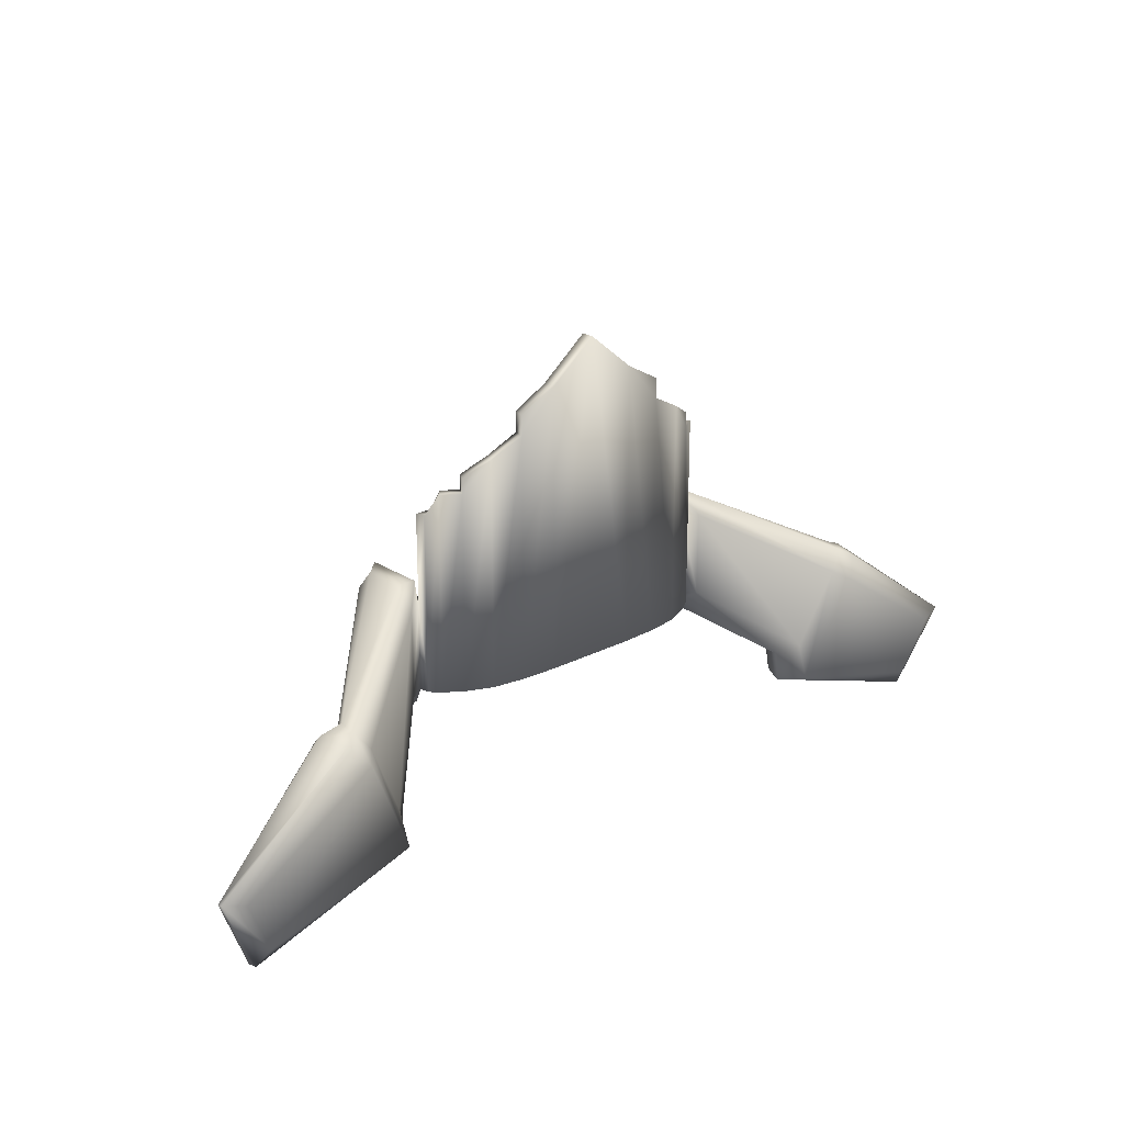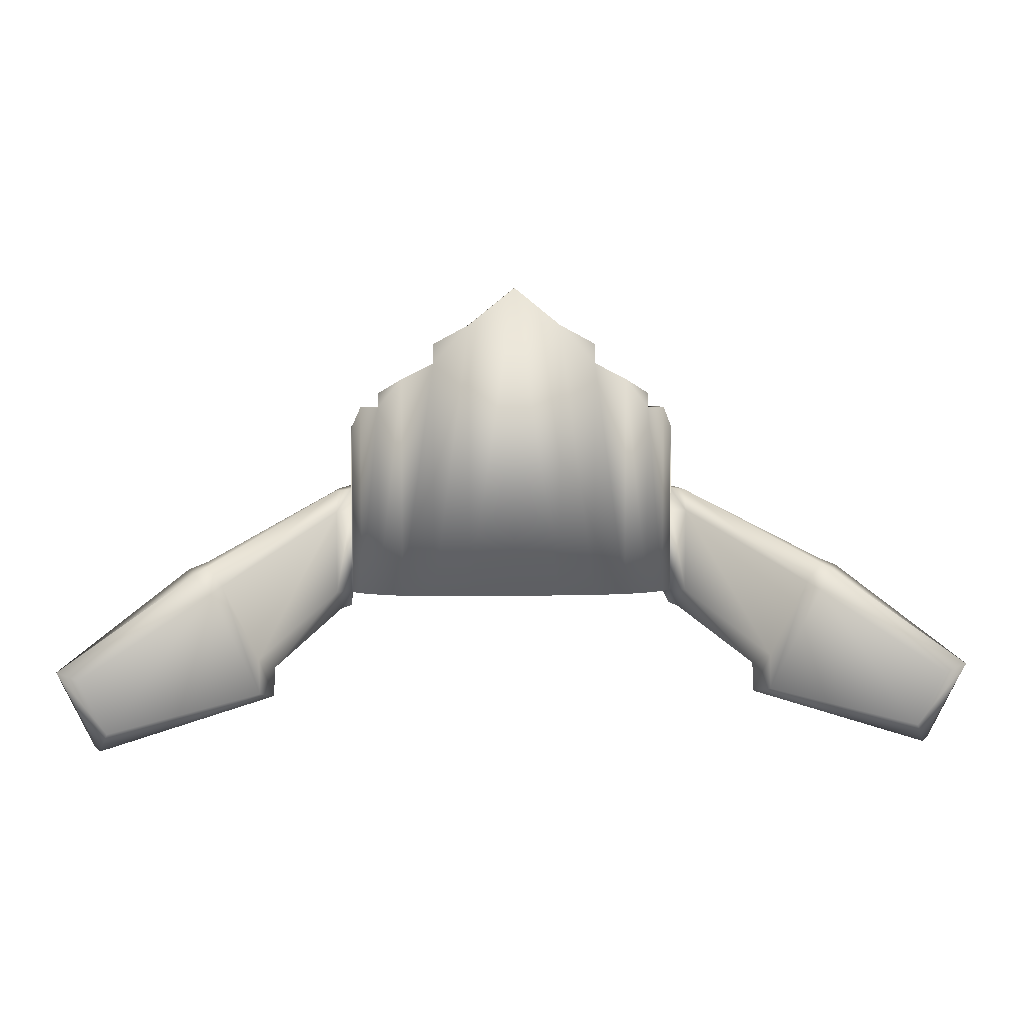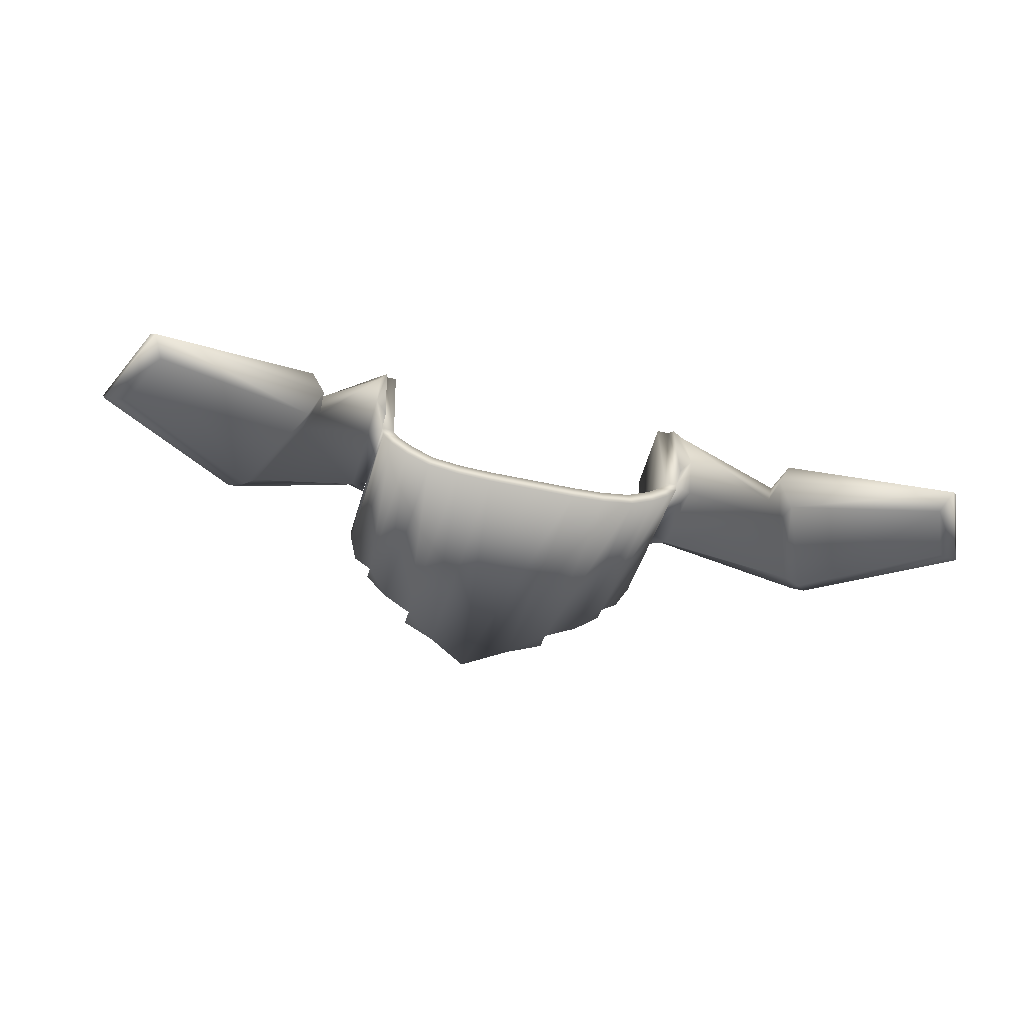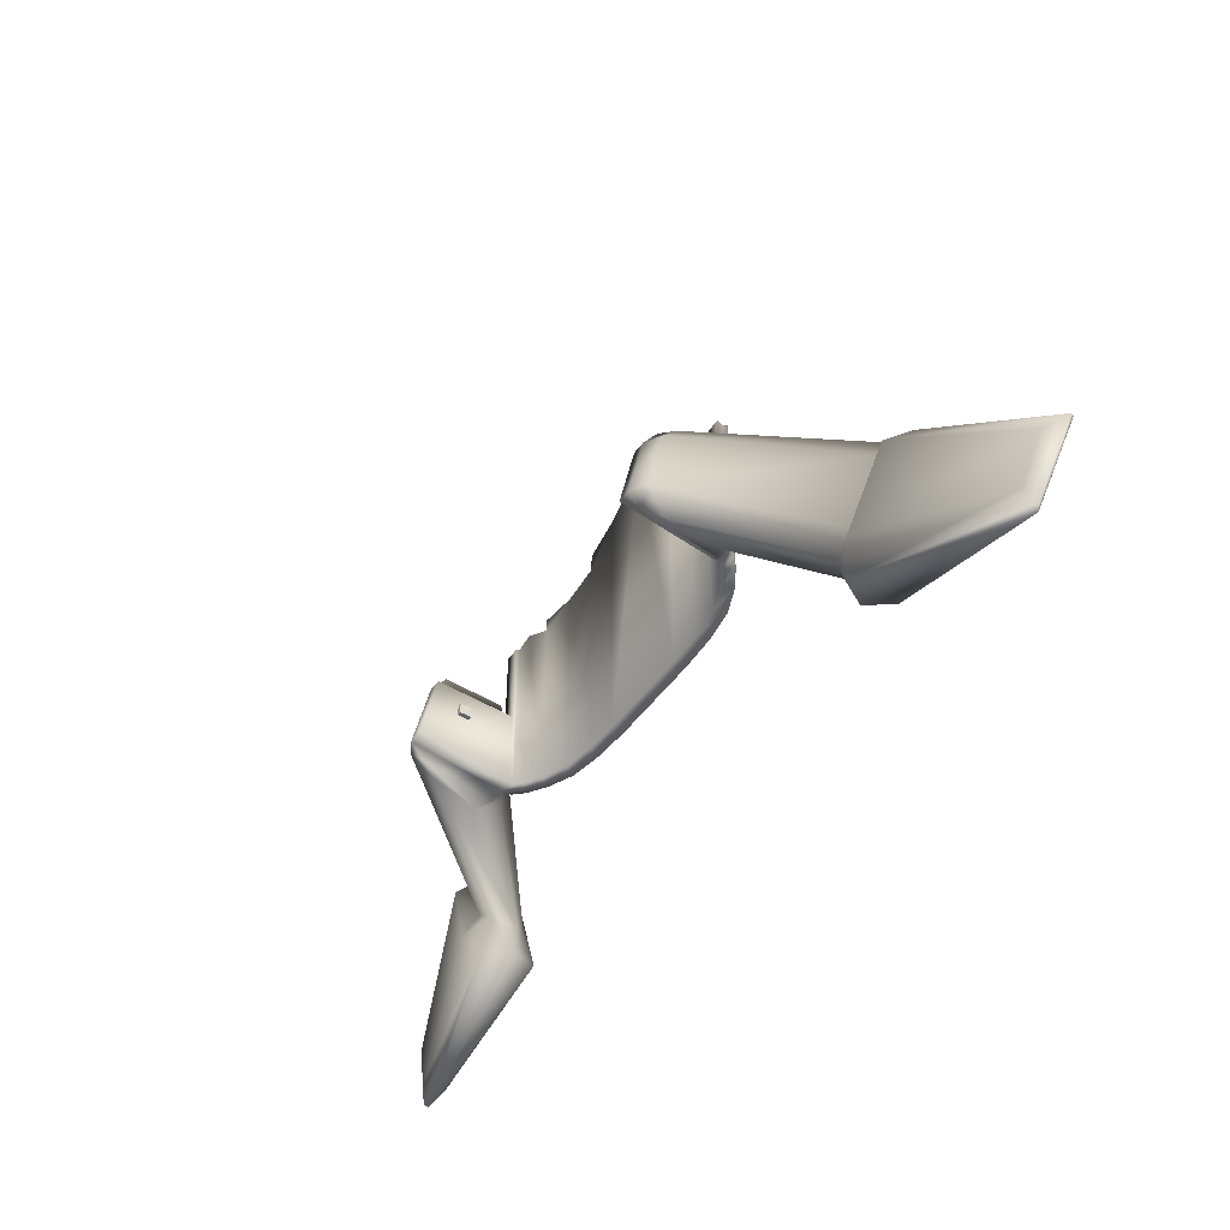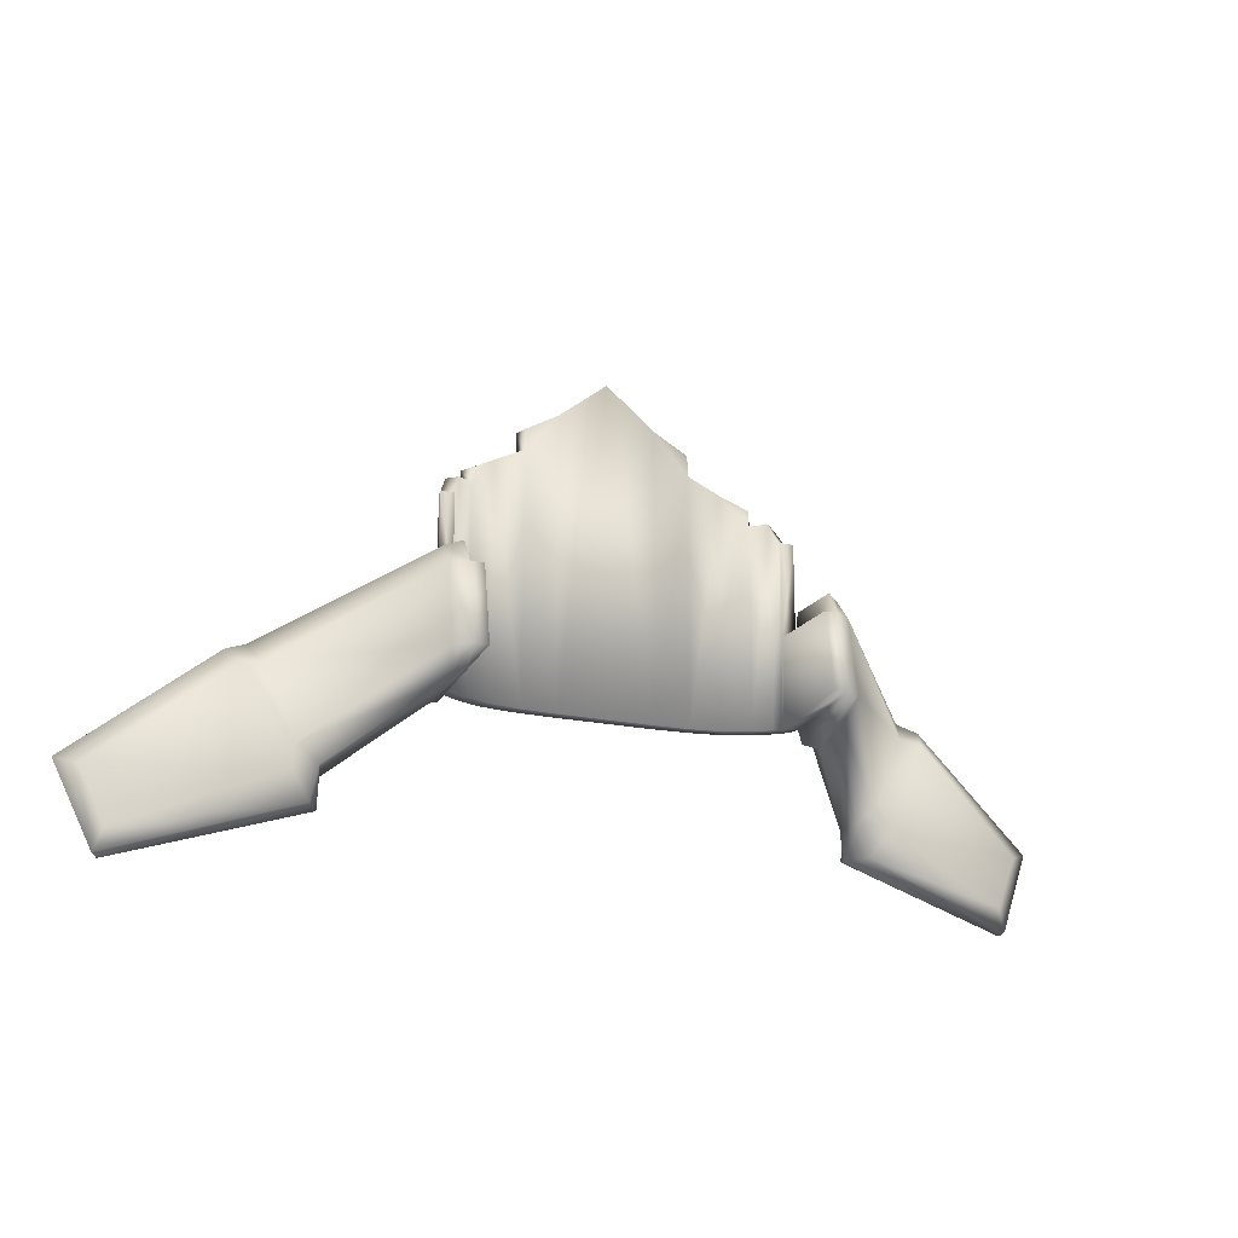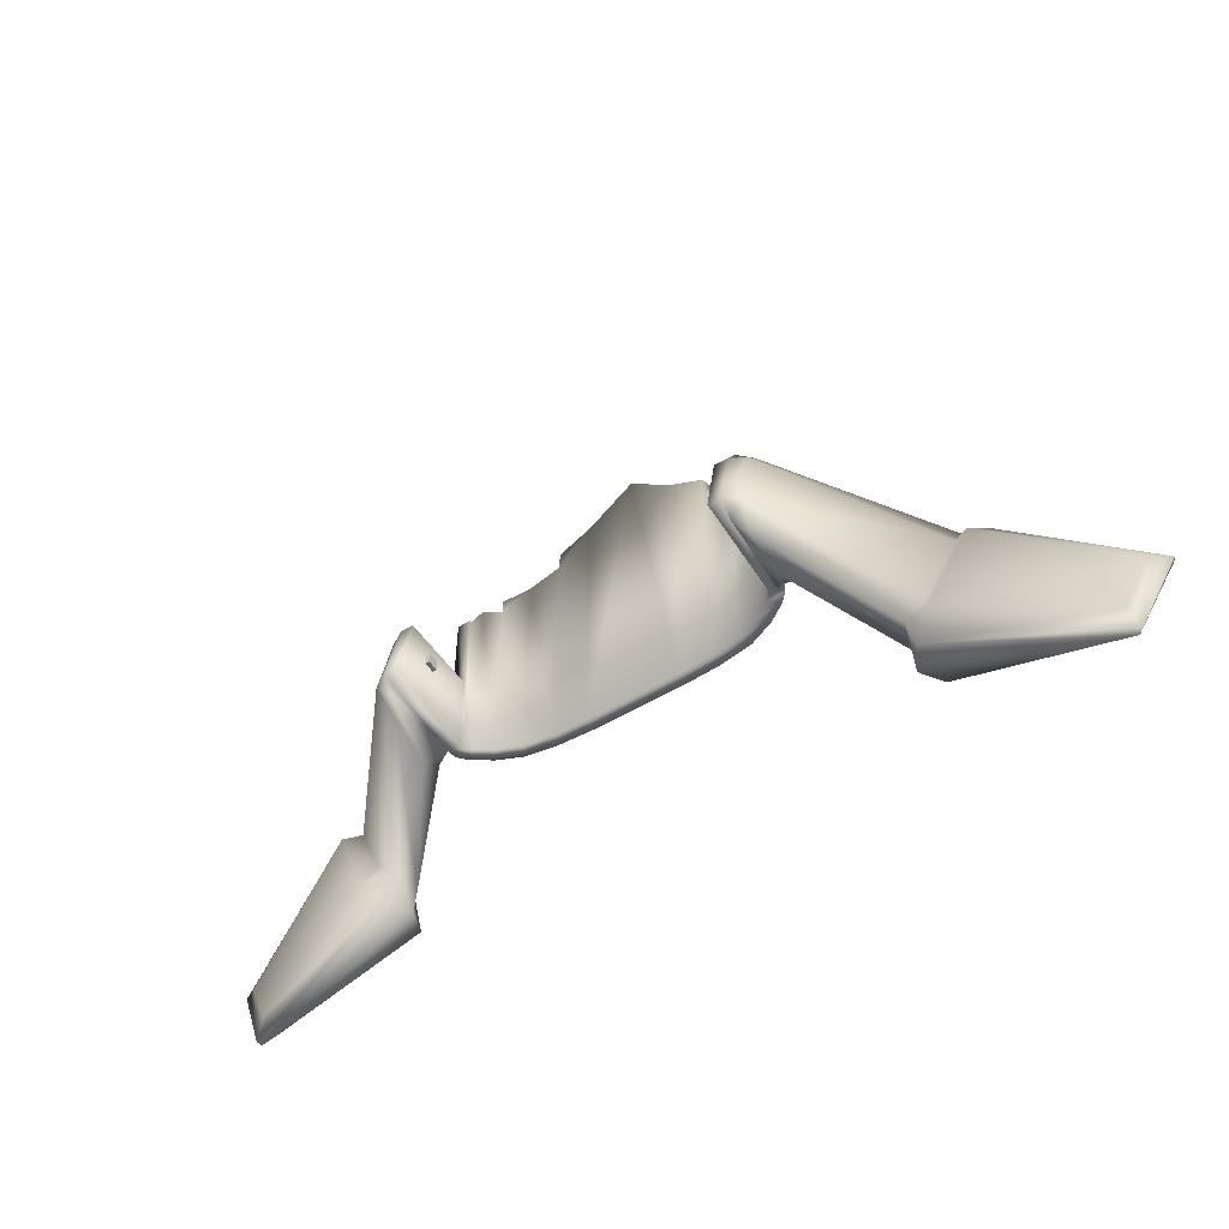
<metadata>
{"format":"obj","ext":"obj","renderer":"f3d","projection":"perspective","resolution":1024,"background":"white","views":[{"elev":22.4,"azim":-41.8,"up":"+Z"},{"elev":5.1,"azim":-3.5,"up":"+Z"},{"elev":-43.4,"azim":164.8,"up":"+Y"},{"elev":-48.5,"azim":-124.1,"up":"+Z"},{"elev":-18.5,"azim":156.7,"up":"+Z"},{"elev":-51.8,"azim":-146.8,"up":"+Z"}]}
</metadata>
<code>
v  1361 -84.07 32.72
v  1361 -13.22 32.72
v  1361 0.1289 -33.95
v  1361 -84.07 -43.09
v  1373 -84.07 32.72
v  1373 -84.07 -43.09
v  1387 -92.01 -43.09
v  1387 -92.01 32.72
v  1373 -10.7 -47.92
v  1380 -25.97 -54.01
v  1383 -66.84 -62.23
v  1373 -77.29 -57.1
v  1373 0.1289 -33.95
v  1373 -13.22 32.72
v  1387 -21.37 32.72
v  1387 -8.015 -33.95
v  1373 -79.45 53.34
v  1388 -75.51 51.16
v  1385 -35.84 50.71
v  1373 -26.35 53.34
v  1456 -159.4 -95.3
v  1487 -168.2 -26.86
v  1449 -123.3 -100.8
v  1442 -145.4 -104.9
v  1494 -132.4 -25.44
v  1466 -123.9 -85.44
v  1501 -164.7 -10.17
v  1501 -150.1 -6.803
v  1455 -169.7 -125
v  1497 -181.5 -33.06
v  1455 -122.2 -131.1
v  1443 -144.6 -131.6
v  1508 -123.3 -30.7
v  1472 -112.2 -109.1
v  1511 -170.5 -15.92
v  1519 -145 -14.23
v  1591 -173.1 -159.7
v  1614 -179.5 -109.6
v  1604 -159.8 -173.8
v  1599 -162.2 -177.4
v  1618 -161.2 -109
v  1597 -154.8 -154.5
v  1634 -175.8 -102.8
v  1635 -172.8 -103
v  1372 -92.64 -43.09
v  1361 -84.07 113.1
v  1361 -87.73 115.9
v  1372 -92.64 113.1
v  1373 -84.07 113.1
v  1361 -87.73 -43.09
v  1355 -93.09 131
v  1363 -101.3 131
v  1363 -101.3 -43.09
v  1355 -93.09 -43.09
v  1342 -101.9 131
v  1347 -112 131
v  1347 -112 -43.09
v  1342 -101.9 -43.09
v  1342 -101.9 144.1
v  1321 -111.1 157.2
v  1325 -121.6 157.2
v  1347 -112 144.1
v  1325 -121.6 -43.09
v  1321 -111.1 -43.09
v  1293 -114.9 172
v  1296 -126.2 172
v  1296 -126.2 -43.09
v  1293 -114.9 -43.09
v  1293 -114.9 189.6
v  1264 -116.1 206.9
v  1264 -127.8 206.9
v  1296 -126.2 189.6
v  1264 -127.8 -43.09
v  1264 -116.1 -43.09
v  1222 -116.1 240.7
v  1222 -127.8 240.7
v  1222 -127.8 -43.09
v  1222 -116.1 -43.09
v  1082 -84.07 32.72
v  1082 -84.07 -43.09
v  1082 0.1289 -33.95
v  1082 -13.22 32.72
v  1070 -84.07 32.72
v  1057 -92.01 32.72
v  1057 -92.01 -43.09
v  1070 -84.07 -43.09
v  1070 -10.7 -47.92
v  1070 -77.29 -57.1
v  1060 -66.84 -62.23
v  1063 -25.97 -54.01
v  1070 0.1289 -33.95
v  1057 -8.015 -33.95
v  1057 -21.37 32.72
v  1070 -13.22 32.72
v  1070 -79.45 53.34
v  1070 -26.35 53.34
v  1058 -35.84 50.71
v  1056 -75.51 51.16
v  956.4 -168.2 -26.86
v  987.8 -159.4 -95.3
v  1002 -145.4 -104.9
v  995 -123.3 -100.8
v  977.3 -123.9 -85.44
v  949.5 -132.4 -25.44
v  942.4 -150.1 -6.803
v  942.9 -164.7 -10.17
v  946.5 -181.5 -33.06
v  988.8 -169.7 -125
v  1000 -144.6 -131.6
v  988.4 -122.2 -131.1
v  971.7 -112.2 -109.1
v  935.4 -123.3 -30.7
v  924.6 -145 -14.23
v  932.7 -170.5 -15.92
v  829.3 -179.5 -109.6
v  852.3 -173.1 -159.7
v  844.1 -162.2 -177.4
v  839.7 -159.8 -173.8
v  846.9 -154.8 -154.5
v  825.7 -161.2 -109
v  808.3 -172.8 -103
v  809.1 -175.8 -102.8
v  1072 -92.64 -43.09
v  1082 -84.07 113.1
v  1070 -84.07 113.1
v  1072 -92.64 113.1
v  1083 -87.73 115.9
v  1083 -87.73 -43.09
v  1080 -101.3 131
v  1088 -93.09 131
v  1088 -93.09 -43.09
v  1080 -101.3 -43.09
v  1096 -112 131
v  1102 -101.9 131
v  1102 -101.9 -43.09
v  1096 -112 -43.09
v  1102 -101.9 144.1
v  1096 -112 144.1
v  1118 -121.6 157.2
v  1123 -111.1 157.2
v  1123 -111.1 -43.09
v  1118 -121.6 -43.09
v  1147 -126.2 172
v  1150 -114.9 172
v  1150 -114.9 -43.09
v  1147 -126.2 -43.09
v  1150 -114.9 189.6
v  1147 -126.2 189.6
v  1180 -127.8 206.9
v  1180 -116.1 206.9
v  1180 -116.1 -43.09
v  1180 -127.8 -43.09
g Wing_Main_LP
f 1 2 3 4
f 5 6 7 8
f 9 10 11 12
f 13 14 15 16
f 17 18 19 20
f 8 7 21 22
f 10 23 24 11
f 16 15 25 26
f 18 27 28 19
f 22 21 29 30
f 23 31 32 24
f 26 25 33 34
f 27 35 36 28
f 30 29 37 38
f 31 39 40 32
f 34 33 41 42
f 35 43 44 36
f 5 17 20 14
f 8 18 17 5
f 22 27 18 8
f 30 35 27 22
f 38 43 35 30
f 37 40 43 38
f 29 32 40 37
f 21 24 32 29
f 7 11 24 21
f 6 12 11 7
f 13 9 12 6
f 16 10 9 13
f 26 23 10 16
f 34 31 23 26
f 42 39 31 34
f 41 44 39 42
f 33 36 44 41
f 25 28 36 33
f 15 19 28 25
f 14 20 19 15
f 14 2 1 5
f 13 3 2 14
f 13 6 4 3
f 6 5 45
f 46 47 48 49
f 1 4 50
f 6 45 50 4
f 47 51 52 48
f 45 53 54 50
f 51 55 56 52
f 53 57 58 54
f 59 60 61 62
f 57 63 64 58
f 60 65 66 61
f 63 67 68 64
f 69 70 71 72
f 67 73 74 68
f 70 75 76 71
f 73 77 78 74
f 1 46 49 5
f 50 47 46 1
f 54 51 47 50
f 58 55 51 54
f 64 60 55 58
f 68 65 60 64
f 74 70 65 68
f 74 78 75 70
f 73 71 76 77
f 67 66 71 73
f 63 61 66 67
f 57 56 61 63
f 53 52 56 57
f 45 48 52 53
f 5 49 48 45
f 55 59 62 56
f 55 60 59
f 61 56 62
f 65 69 72 66
f 65 70 69
f 71 66 72
f 40 39 44 43
f 79 80 81 82
f 83 84 85 86
f 87 88 89 90
f 91 92 93 94
f 95 96 97 98
f 84 99 100 85
f 90 89 101 102
f 92 103 104 93
f 98 97 105 106
f 99 107 108 100
f 102 101 109 110
f 103 111 112 104
f 106 105 113 114
f 107 115 116 108
f 110 109 117 118
f 111 119 120 112
f 114 113 121 122
f 83 94 96 95
f 84 83 95 98
f 99 84 98 106
f 107 99 106 114
f 115 107 114 122
f 116 115 122 117
f 108 116 117 109
f 100 108 109 101
f 85 100 101 89
f 86 85 89 88
f 91 86 88 87
f 92 91 87 90
f 103 92 90 102
f 111 103 102 110
f 119 111 110 118
f 120 119 118 121
f 112 120 121 113
f 104 112 113 105
f 93 104 105 97
f 94 93 97 96
f 94 83 79 82
f 91 94 82 81
f 91 81 80 86
f 86 123 83
f 124 125 126 127
f 79 128 80
f 86 80 128 123
f 127 126 129 130
f 123 128 131 132
f 130 129 133 134
f 132 131 135 136
f 137 138 139 140
f 136 135 141 142
f 140 139 143 144
f 142 141 145 146
f 147 148 149 150
f 146 145 151 152
f 150 149 76 75
f 152 151 78 77
f 79 83 125 124
f 128 79 124 127
f 131 128 127 130
f 135 131 130 134
f 141 135 134 140
f 145 141 140 144
f 151 145 144 150
f 151 150 75 78
f 152 77 76 149
f 146 152 149 143
f 142 146 143 139
f 136 142 139 133
f 132 136 133 129
f 123 132 129 126
f 83 123 126 125
f 134 133 138 137
f 134 137 140
f 139 138 133
f 144 143 148 147
f 144 147 150
f 149 148 143
f 117 122 121 118
v  1358 -43.28 5.384
v  1368 -43.28 5.384
v  1368 -43.28 15.38
v  1358 -43.28 15.38
v  1358 -33.28 5.384
v  1358 -33.28 15.38
v  1368 -33.28 15.38
v  1368 -33.28 5.384
g poi_wingToBody
f 153 154 155 156
f 157 158 159 160
f 153 156 158 157
f 156 155 159 158
f 155 154 160 159
f 154 153 157 160

</code>
